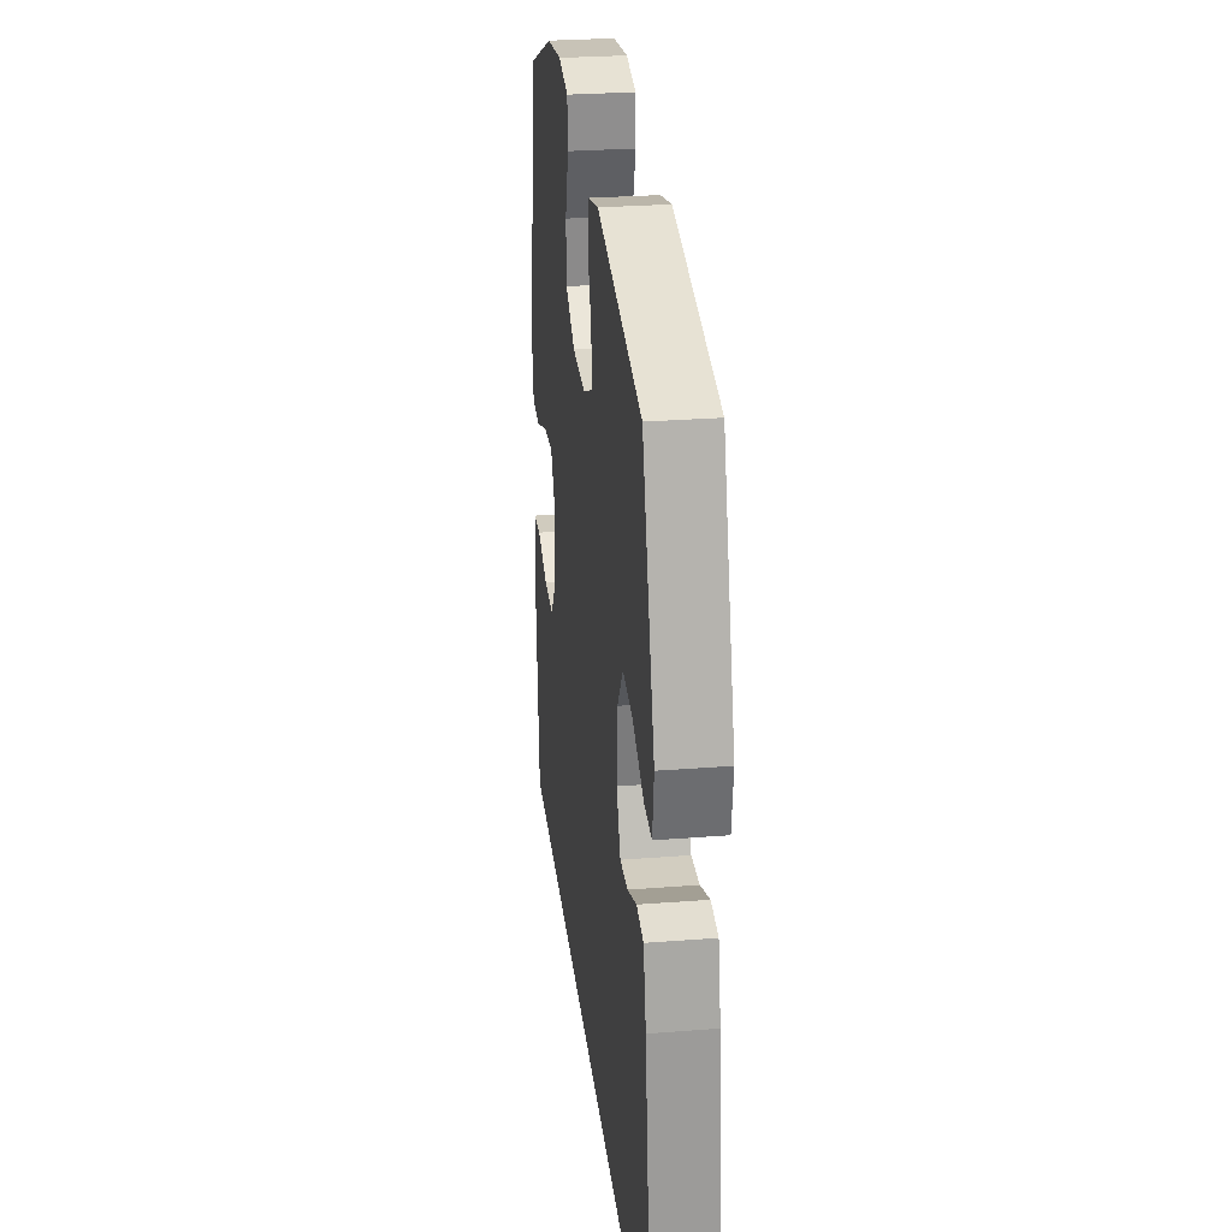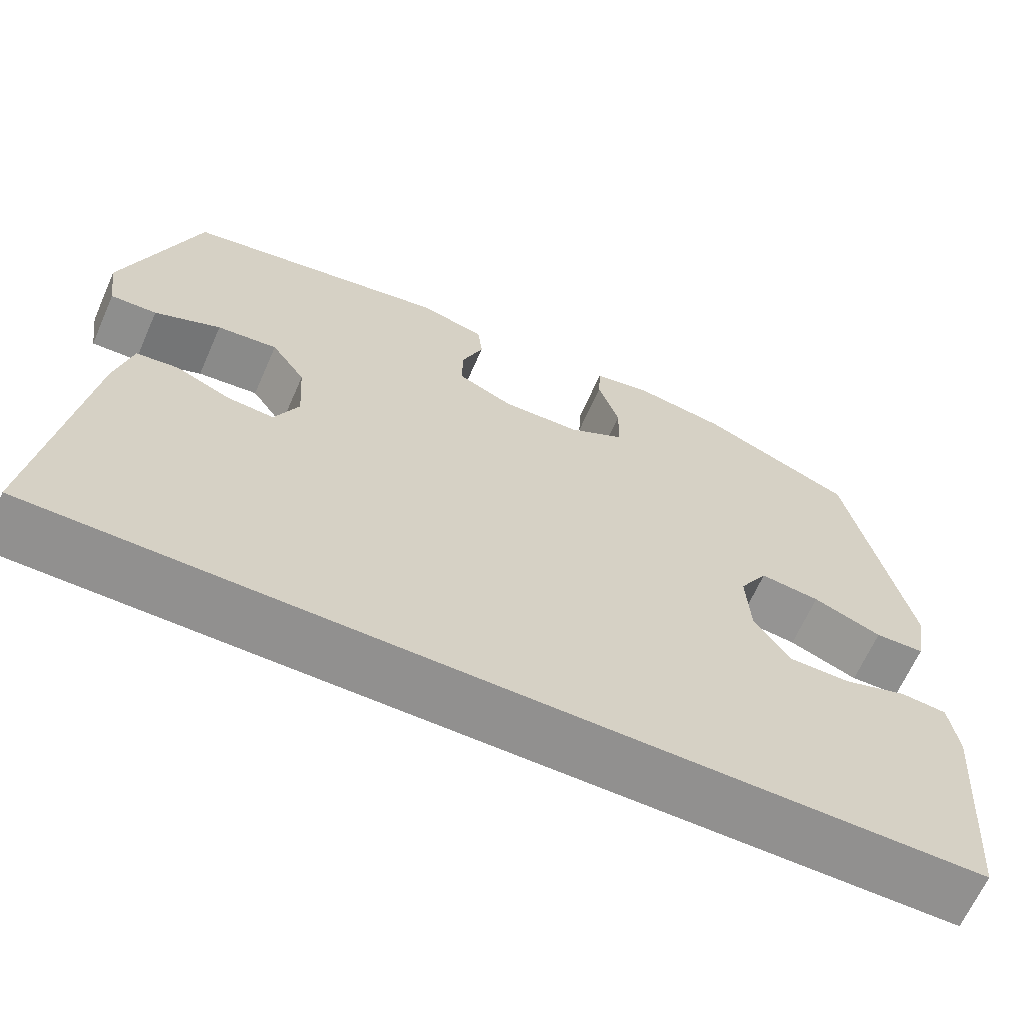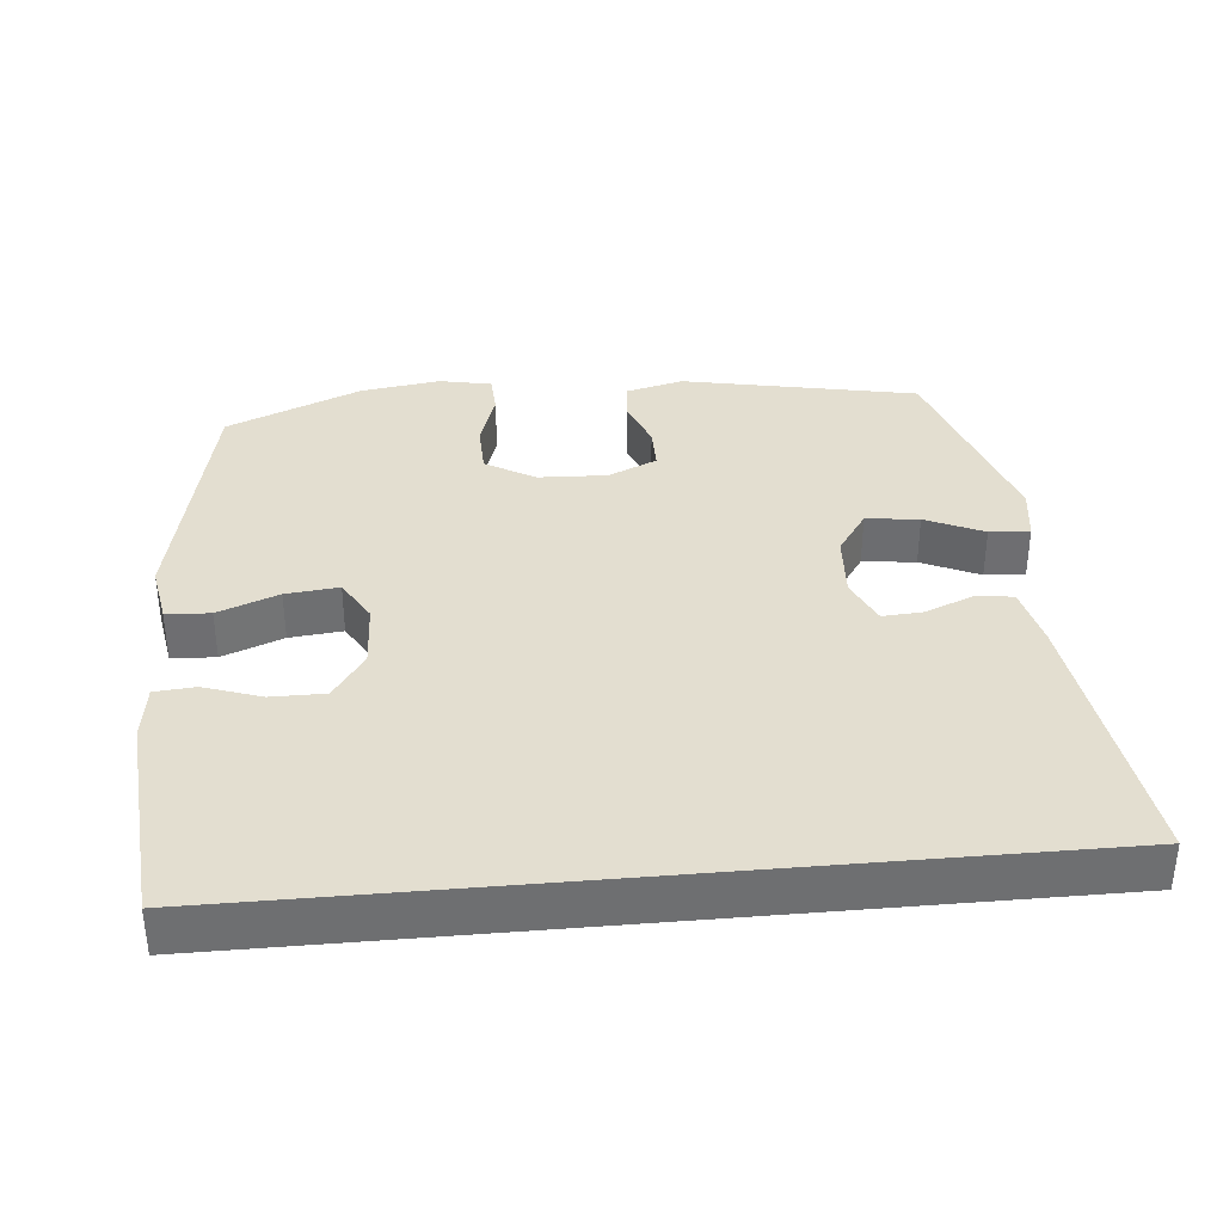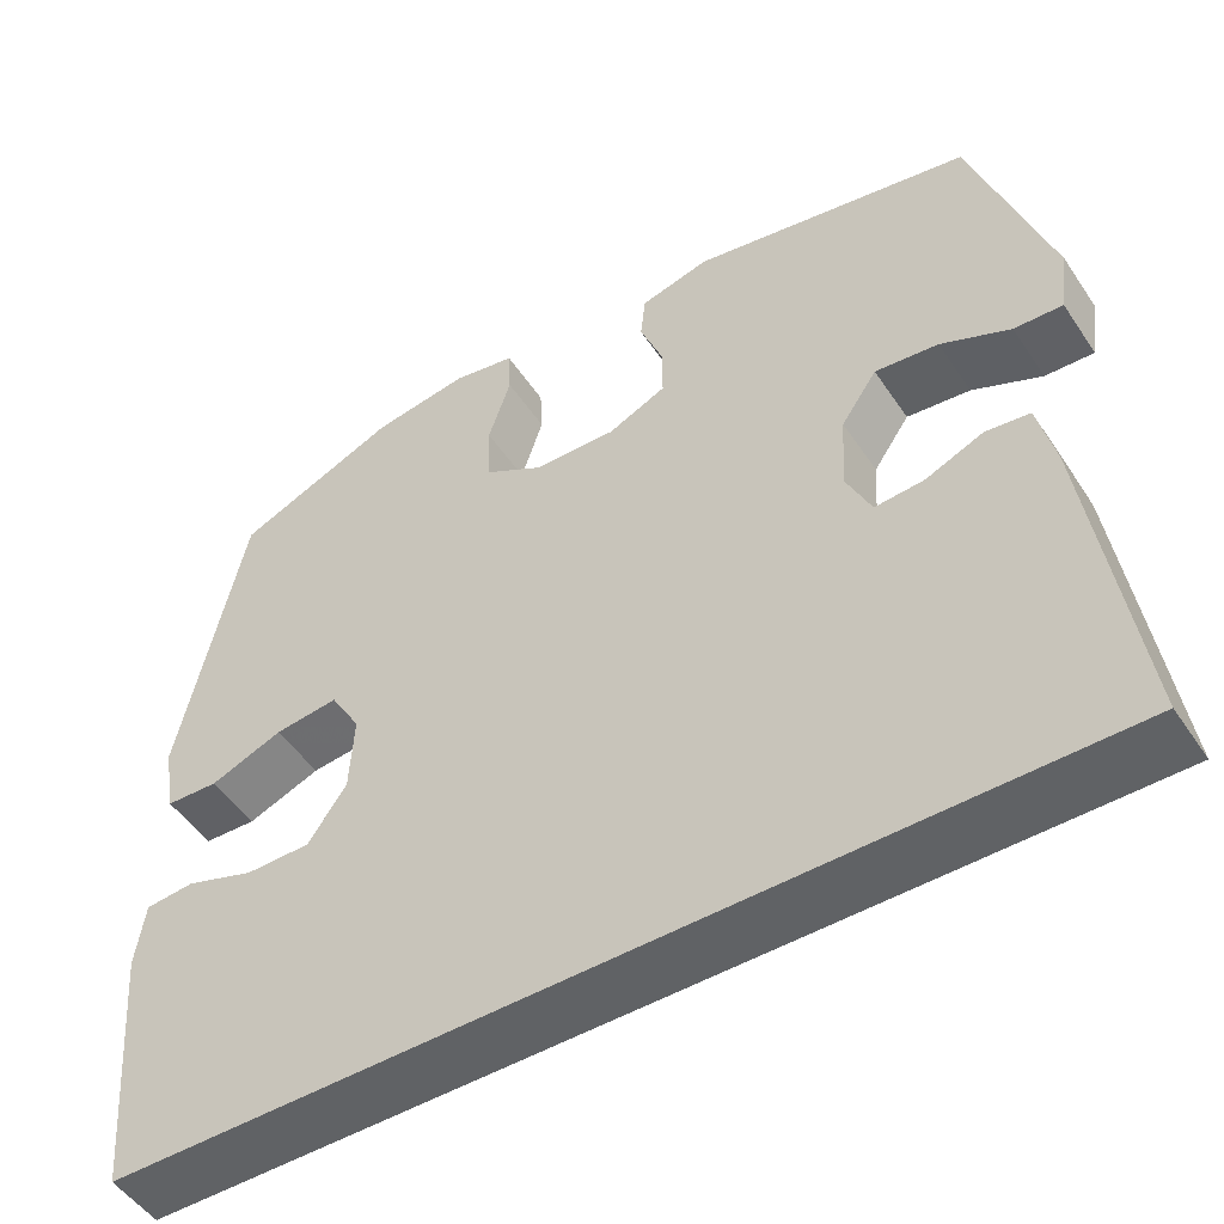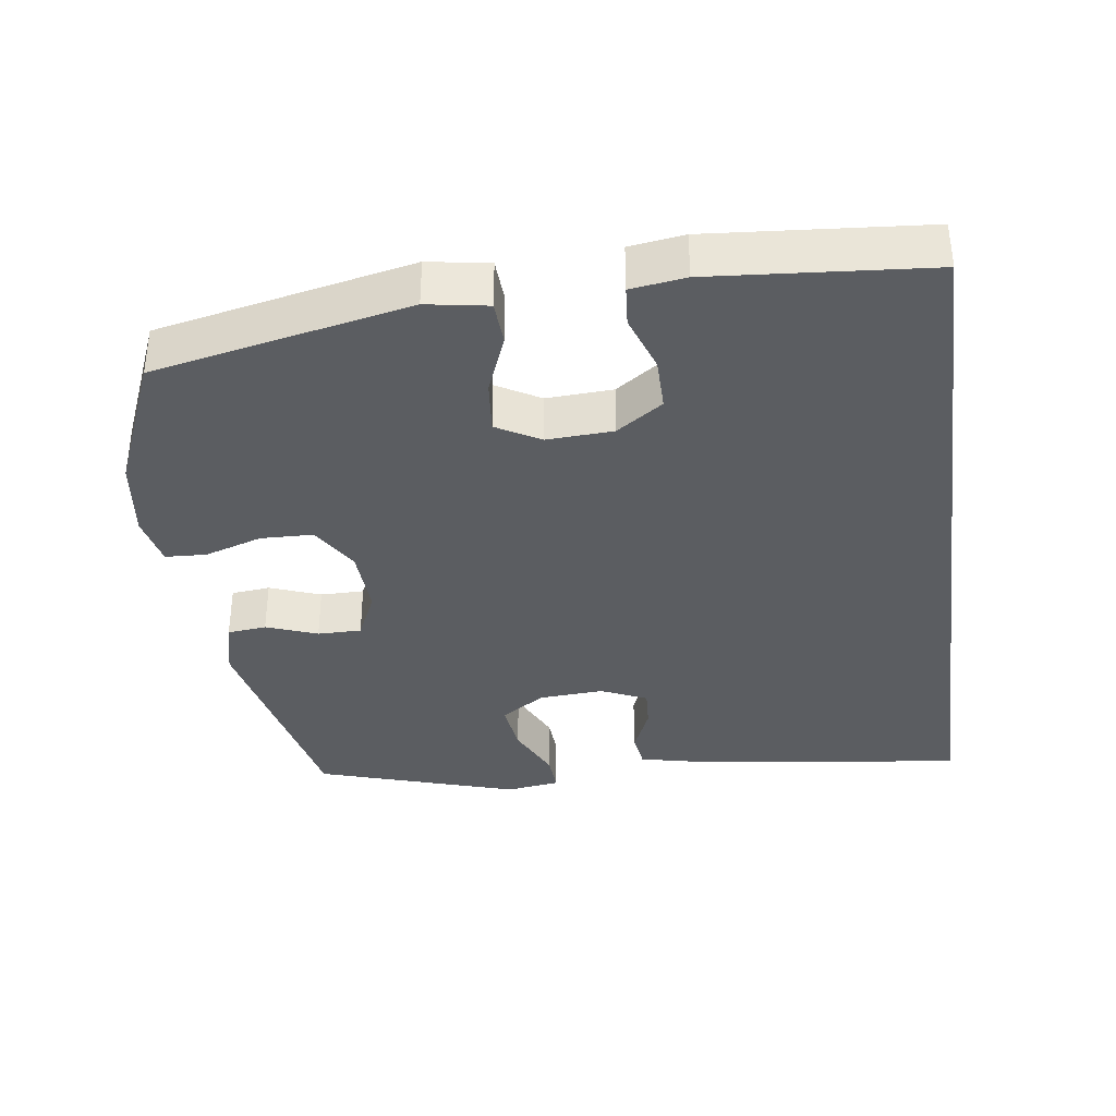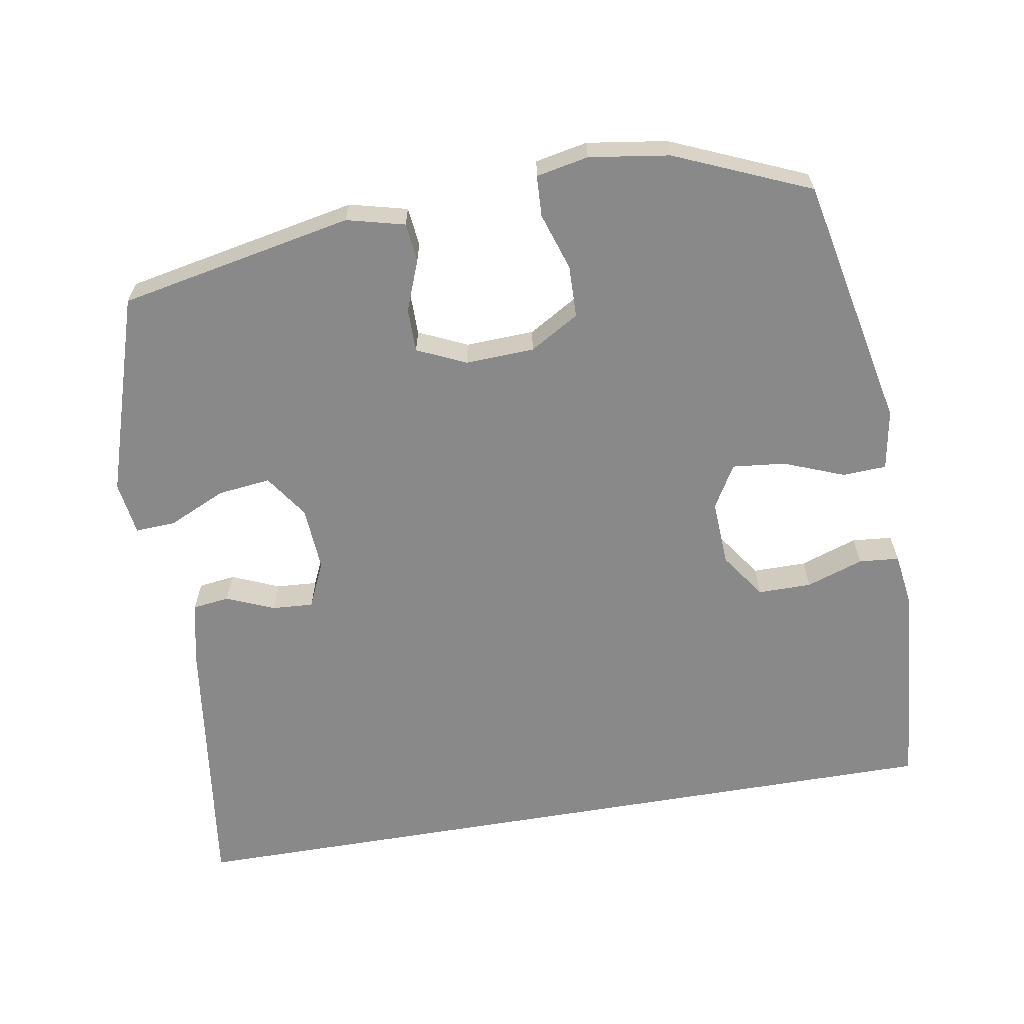
<metadata>
{"format":"obj","ext":"obj","renderer":"f3d","projection":"perspective","resolution":1024,"background":"white","views":[{"elev":28.3,"azim":-96.7,"up":"+Z"},{"elev":-65.7,"azim":-23.9,"up":"+Z"},{"elev":35.8,"azim":174.7,"up":"+Y"},{"elev":-50.5,"azim":-147.3,"up":"+Z"},{"elev":-35.8,"azim":98.0,"up":"+Y"},{"elev":-63.1,"azim":9.7,"up":"+Y"}]}
</metadata>
<code>
v -0.5 0.07 0.5
v -0.163 0.07 0.567
v -0.08 0.07 0.546
v -0.074 0.07 0.49
v -0.102 0.07 0.417
v -0.102 0.07 0.354
v -0.032 0.07 0.322
v 0.067 0.07 0.326
v 0.138 0.07 0.368
v 0.14 0.07 0.443
v 0.113 0.07 0.526
v 0.116 0.07 0.585
v 0.191 0.07 0.6
v 0.306 0.07 0.583
v 0.5 0.07 0.5
v 0.576 0.07 0.135
v 0.561 0.07 0.048
v 0.498 0.07 0.045
v 0.411 0.07 0.079
v 0.335 0.07 0.087
v 0.299 0.07 0.025
v 0.304 0.07 -0.07
v 0.35 0.07 -0.136
v 0.427 0.07 -0.136
v 0.509 0.07 -0.108
v 0.567 0.07 -0.113
v 0.578 0.07 -0.191
v 0.552 0.07 -0.5
v -0.6 0.07 -0.5
v -0.546 0.07 -0.102
v -0.526 0.07 -0.014
v -0.473 0.07 -0.007
v -0.404 0.07 -0.036
v -0.345 0.07 -0.04
v -0.315 0.07 0.026
v -0.321 0.07 0.12
v -0.364 0.07 0.183
v -0.44 0.07 0.174
v -0.523 0.07 0.136
v -0.581 0.07 0.133
v -0.592 0.07 0.211
v -0.5 0 0.5
v -0.163 0 0.567
v -0.08 0 0.546
v -0.074 0 0.49
v -0.102 0 0.417
v -0.102 0 0.354
v -0.032 0 0.322
v 0.067 0 0.326
v 0.138 0 0.368
v 0.14 0 0.443
v 0.113 0 0.526
v 0.116 0 0.585
v 0.191 0 0.6
v 0.306 0 0.583
v 0.5 0 0.5
v 0.576 0 0.135
v 0.561 0 0.048
v 0.498 0 0.045
v 0.411 0 0.079
v 0.335 0 0.087
v 0.299 0 0.025
v 0.304 0 -0.07
v 0.35 0 -0.136
v 0.427 0 -0.136
v 0.509 0 -0.108
v 0.567 0 -0.113
v 0.578 0 -0.191
v 0.552 0 -0.5
v -0.6 0 -0.5
v -0.546 0 -0.102
v -0.526 0 -0.014
v -0.473 0 -0.007
v -0.404 0 -0.036
v -0.345 0 -0.04
v -0.315 0 0.026
v -0.321 0 0.12
v -0.364 0 0.183
v -0.44 0 0.174
v -0.523 0 0.136
v -0.581 0 0.133
v -0.592 0 0.211
f 38 39 40 41
f 37 38 41 1
f 36 37 1 2
f 35 36 2 3
f 30 31 32 33
f 30 33 34
f 29 30 34
f 28 29 34
f 24 25 26 27
f 23 24 27 28
f 22 23 28 34
f 16 17 18 19
f 16 19 20
f 15 16 20
f 14 15 20 21
f 10 11 12 13
f 9 10 13 14
f 35 3 4 5
f 35 5 6
f 21 22 34 35
f 21 35 6 7
f 9 14 21
f 8 9 21
f 7 8 21
f 82 81 80 79
f 42 82 79 78
f 43 42 78 77
f 44 43 77 76
f 74 73 72 71
f 75 74 71
f 75 71 70
f 75 70 69
f 68 67 66 65
f 69 68 65 64
f 75 69 64 63
f 60 59 58 57
f 61 60 57
f 61 57 56
f 62 61 56 55
f 54 53 52 51
f 55 54 51 50
f 46 45 44 76
f 47 46 76
f 76 75 63 62
f 48 47 76 62
f 62 55 50
f 62 50 49
f 62 49 48
f 1 42 43 2
f 2 43 44 3
f 3 44 45 4
f 4 45 46 5
f 5 46 47 6
f 6 47 48 7
f 7 48 49 8
f 8 49 50 9
f 9 50 51 10
f 10 51 52 11
f 11 52 53 12
f 12 53 54 13
f 13 54 55 14
f 14 55 56 15
f 15 56 57 16
f 16 57 58 17
f 17 58 59 18
f 18 59 60 19
f 19 60 61 20
f 20 61 62 21
f 21 62 63 22
f 22 63 64 23
f 23 64 65 24
f 24 65 66 25
f 25 66 67 26
f 26 67 68 27
f 27 68 69 28
f 28 69 70 29
f 29 70 71 30
f 30 71 72 31
f 31 72 73 32
f 32 73 74 33
f 33 74 75 34
f 34 75 76 35
f 35 76 77 36
f 36 77 78 37
f 37 78 79 38
f 38 79 80 39
f 39 80 81 40
f 40 81 82 41
f 41 82 42 1

</code>
